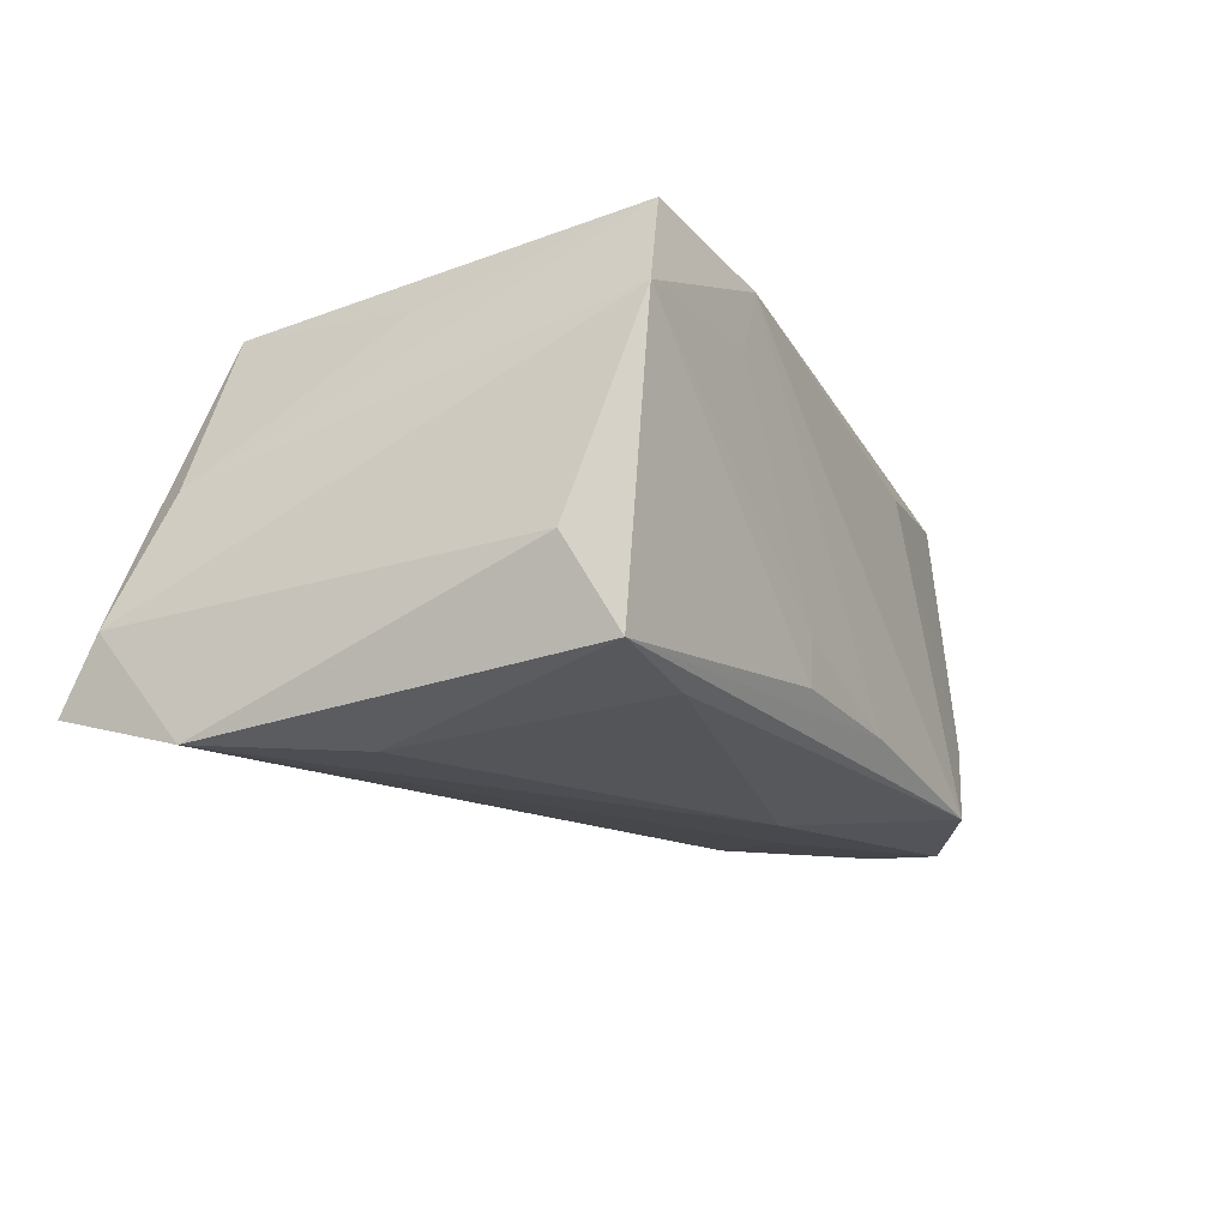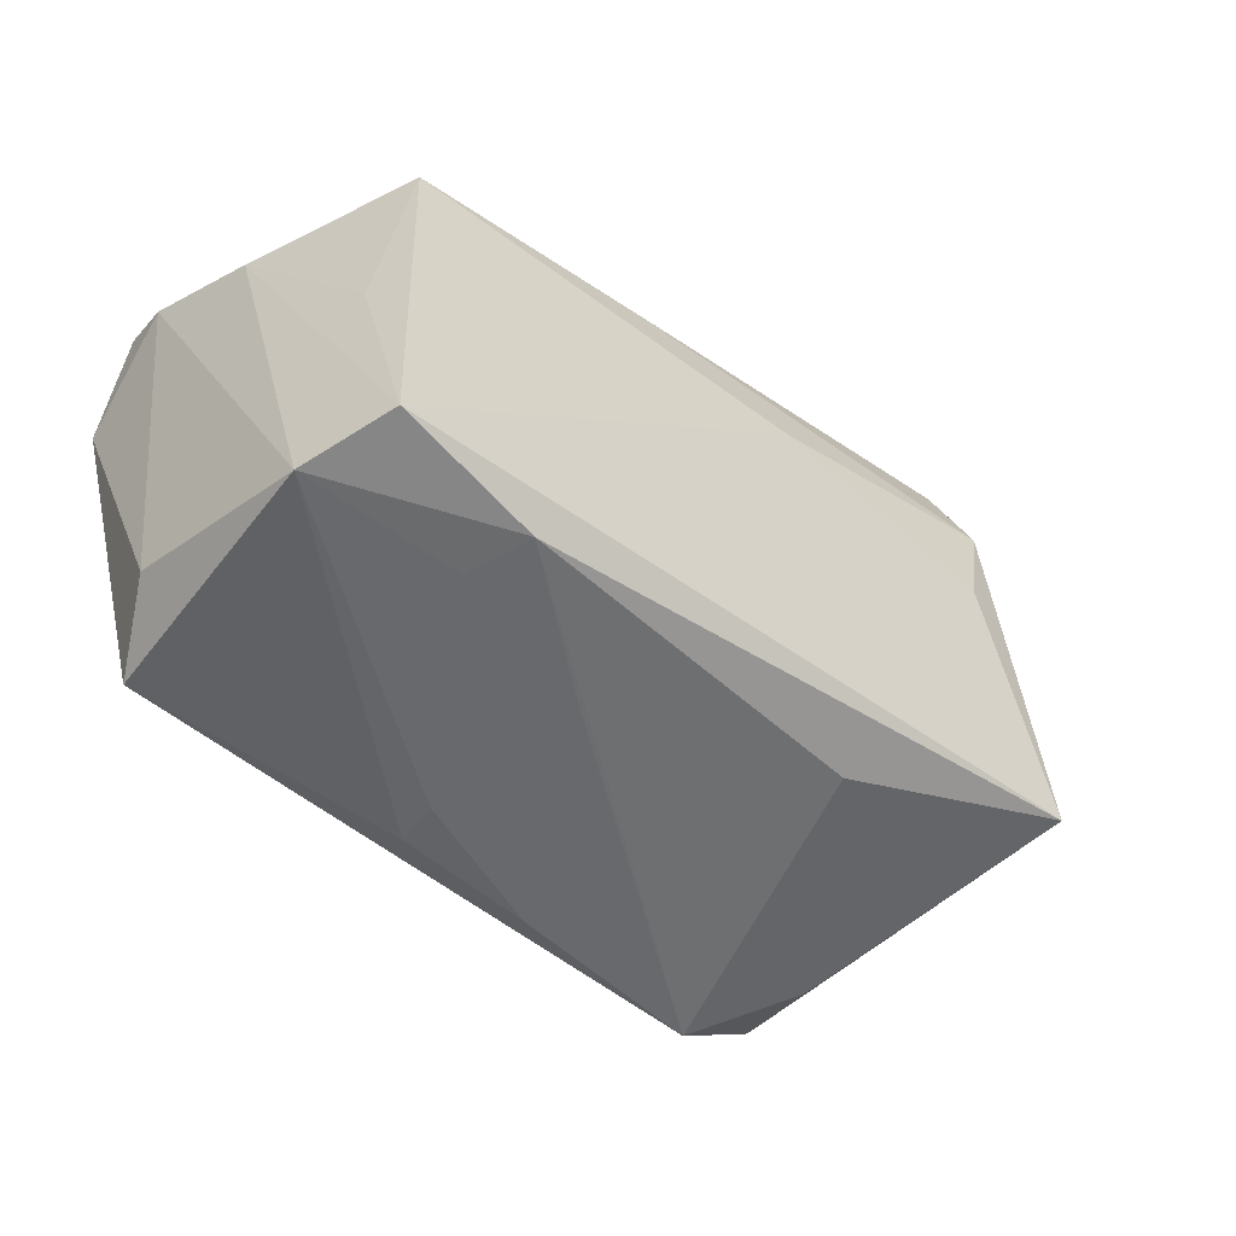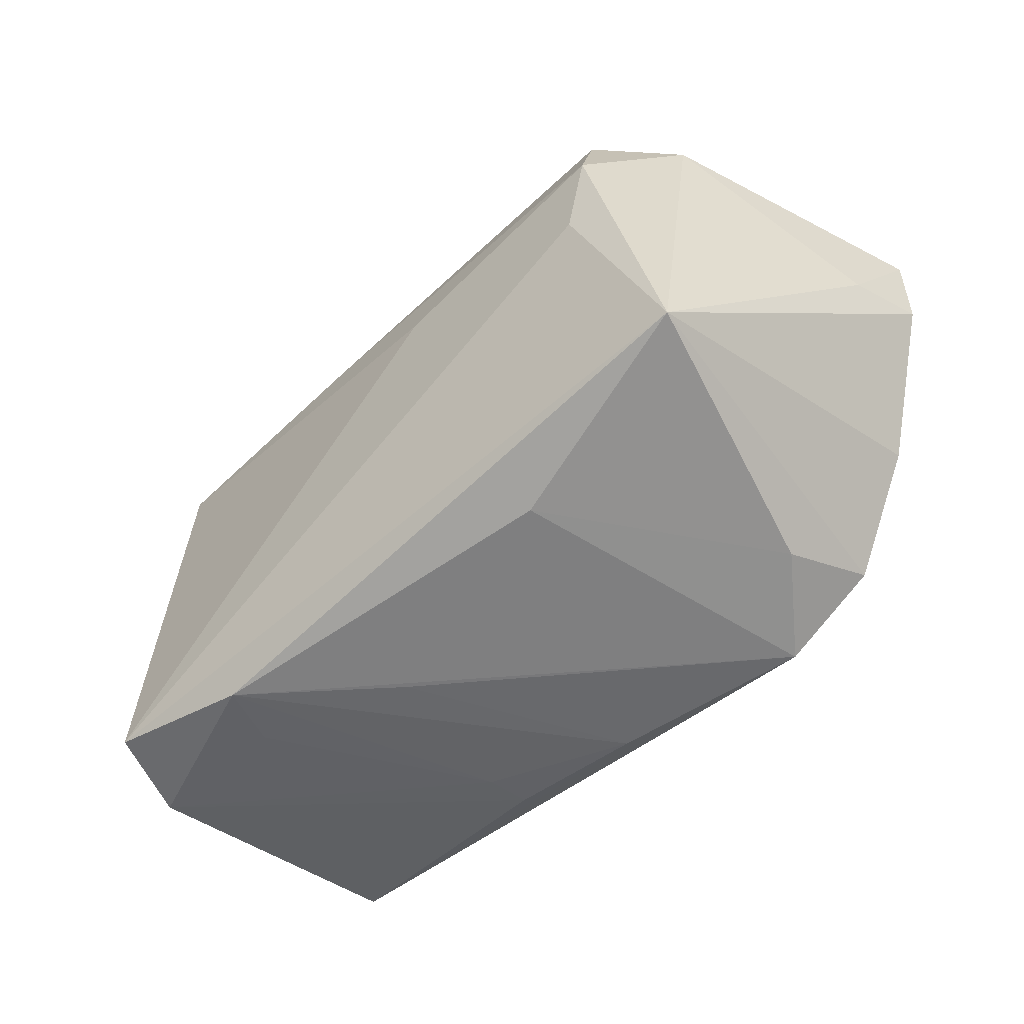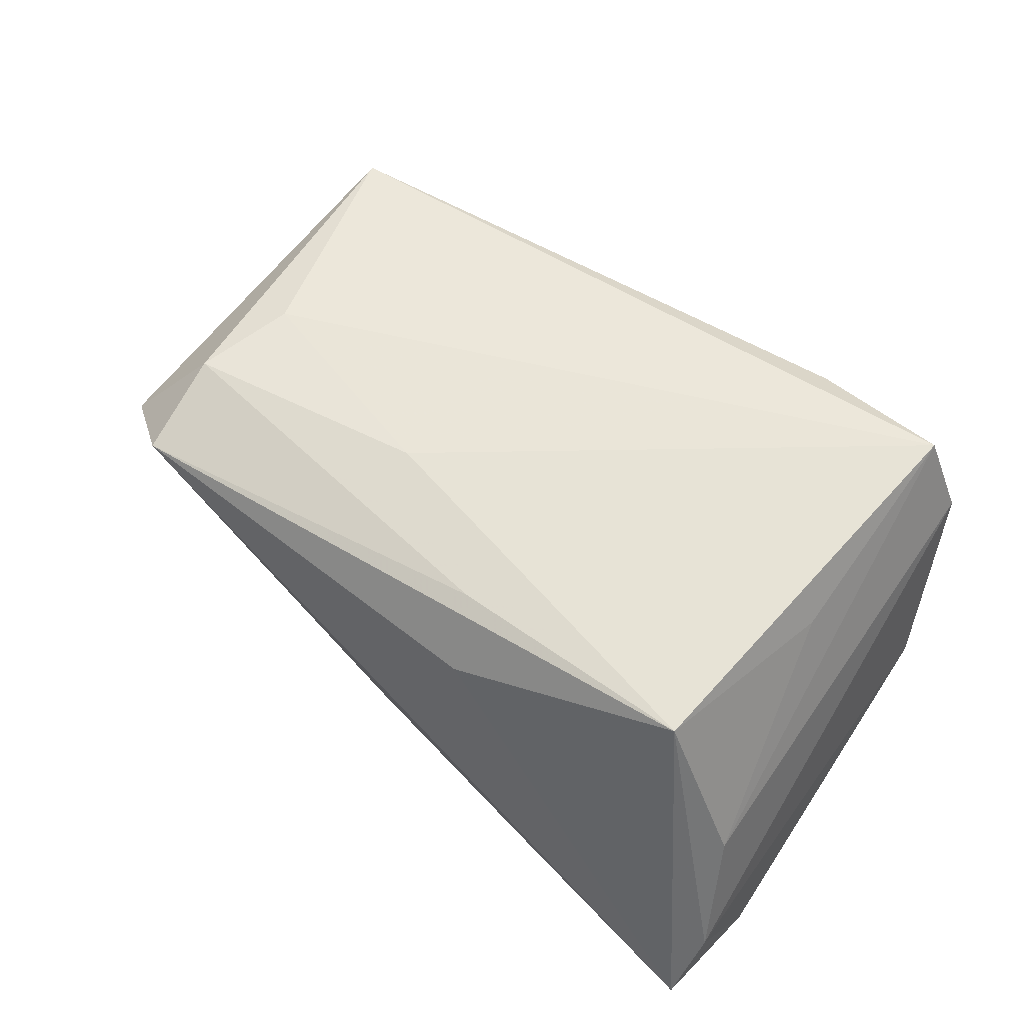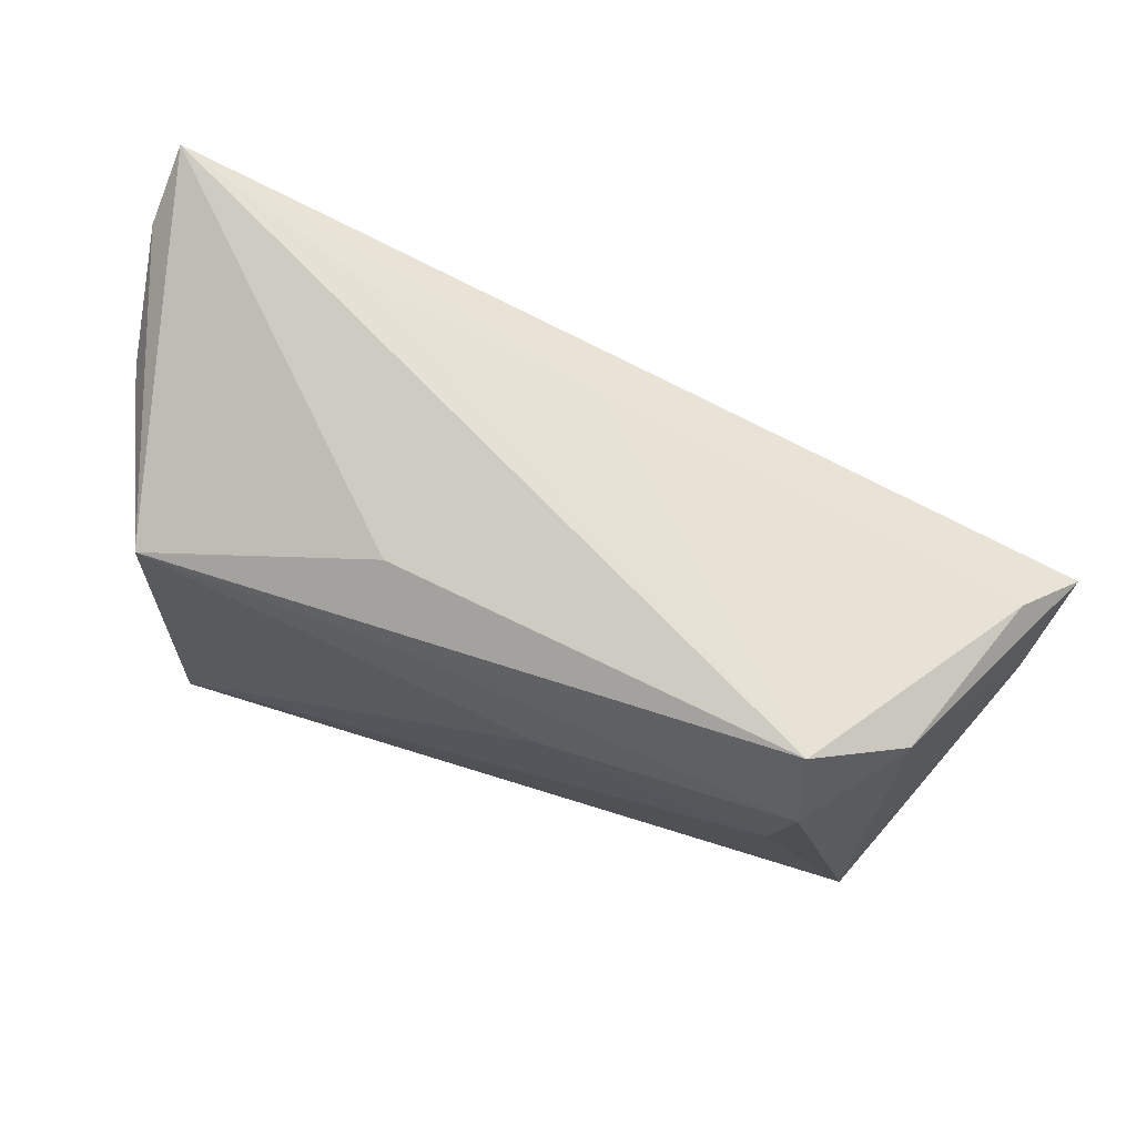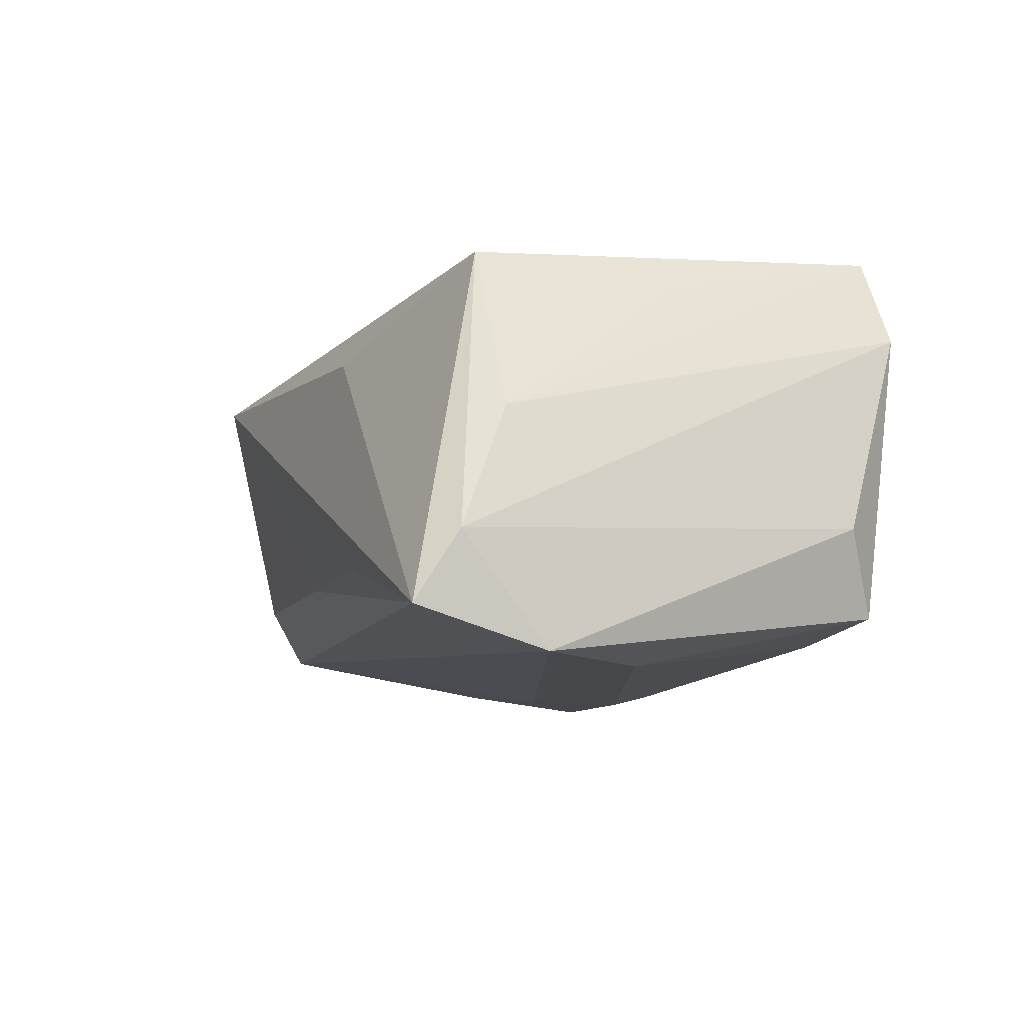
<metadata>
{"format":"obj","ext":"obj","renderer":"f3d","projection":"perspective","resolution":1024,"background":"white","views":[{"elev":-17.4,"azim":-60.3,"up":"+Z"},{"elev":-52.6,"azim":-37.2,"up":"+Y"},{"elev":-51.0,"azim":45.4,"up":"+Y"},{"elev":57.6,"azim":-138.8,"up":"+Z"},{"elev":73.9,"azim":21.9,"up":"+Y"},{"elev":-10.4,"azim":-110.5,"up":"+Z"}]}
</metadata>
<code>
v -0.05217 0.01764 -0.02569
v -0.04028 0.002277 -0.02569
v 0.06087 0.007011 -0.01692
v 0.05931 0.005215 -0.007308
v 0.02226 -0.02749 0.0152
v -0.02571 -0.03134 0.01526
v -0.008814 0.0243 0.02239
v -0.04941 0.02166 0.002133
v -0.04346 -0.02735 -0.01918
v -0.01182 0.03017 0.01488
v -0.02991 -0.02622 -0.02117
v 0.04968 -0.02041 0.0205
v 0.02423 -0.009929 -0.02438
v 0.003006 0.02936 -0.01243
v -0.01126 -0.03137 -0.01109
v -0.04058 -0.02958 0.02645
v -0.02278 -0.03137 0.02298
v -0.05226 0.03334 -0.02118
v 0.03827 0.008551 0.02387
v -0.02536 0.03241 -0.0136
v 0.05559 0.02234 -0.008876
v 0.06123 0.0164 -0.01602
v 0.04163 -0.02312 -0.02425
v -0.03989 0.02208 0.02265
v 0.03067 -0.03082 -0.02259
v 0.01004 0.0147 0.02464
v 0.03881 0.03334 0.01913
v -0.04482 -0.031 0.01549
v 0.05157 -0.01037 -0.02155
v 0.03951 -0.02743 -0.01202
v 0.01015 -0.01697 -0.02569
v 0.006013 -0.03141 -0.01843
v -0.04265 -0.002192 0.01969
v 0.04902 0.02731 0.01236
v -0.04816 -0.02283 -0.009165
v -0.05293 0.0281 -0.01279
v 0.04067 0.02129 0.02341
v -0.01089 -0.03109 -0.01675
v -0.006485 -0.03127 0.008332
f 18 22 1
f 21 22 18
f 13 1 22
f 14 21 18
f 27 21 14
f 10 27 18
f 18 24 10
f 10 24 27
f 22 21 34
f 34 21 27
f 29 13 22
f 23 13 29
f 22 3 29
f 31 13 23
f 1 13 31
f 18 27 20
f 20 14 18
f 27 14 20
f 16 26 24
f 27 24 7
f 12 16 17
f 12 29 3
f 12 30 23
f 23 29 12
f 18 1 36
f 36 24 18
f 25 31 23
f 25 32 9
f 23 30 25
f 2 9 1
f 1 31 2
f 33 16 24
f 17 16 28
f 26 16 19
f 16 12 19
f 37 34 27
f 37 12 34
f 37 19 12
f 26 19 37
f 27 7 37
f 24 26 37
f 37 7 24
f 22 34 4
f 34 12 4
f 4 3 22
f 4 12 3
f 24 36 8
f 8 33 24
f 36 28 8
f 16 33 8
f 8 28 16
f 17 32 39
f 39 25 17
f 32 25 39
f 5 12 17
f 17 25 5
f 30 12 5
f 5 25 30
f 9 2 11
f 11 2 31
f 11 25 9
f 31 25 11
f 17 28 6
f 9 32 38
f 38 28 9
f 1 9 35
f 9 28 35
f 35 36 1
f 35 28 36
f 15 38 32
f 28 38 15
f 15 6 28
f 15 32 17
f 17 6 15

</code>
